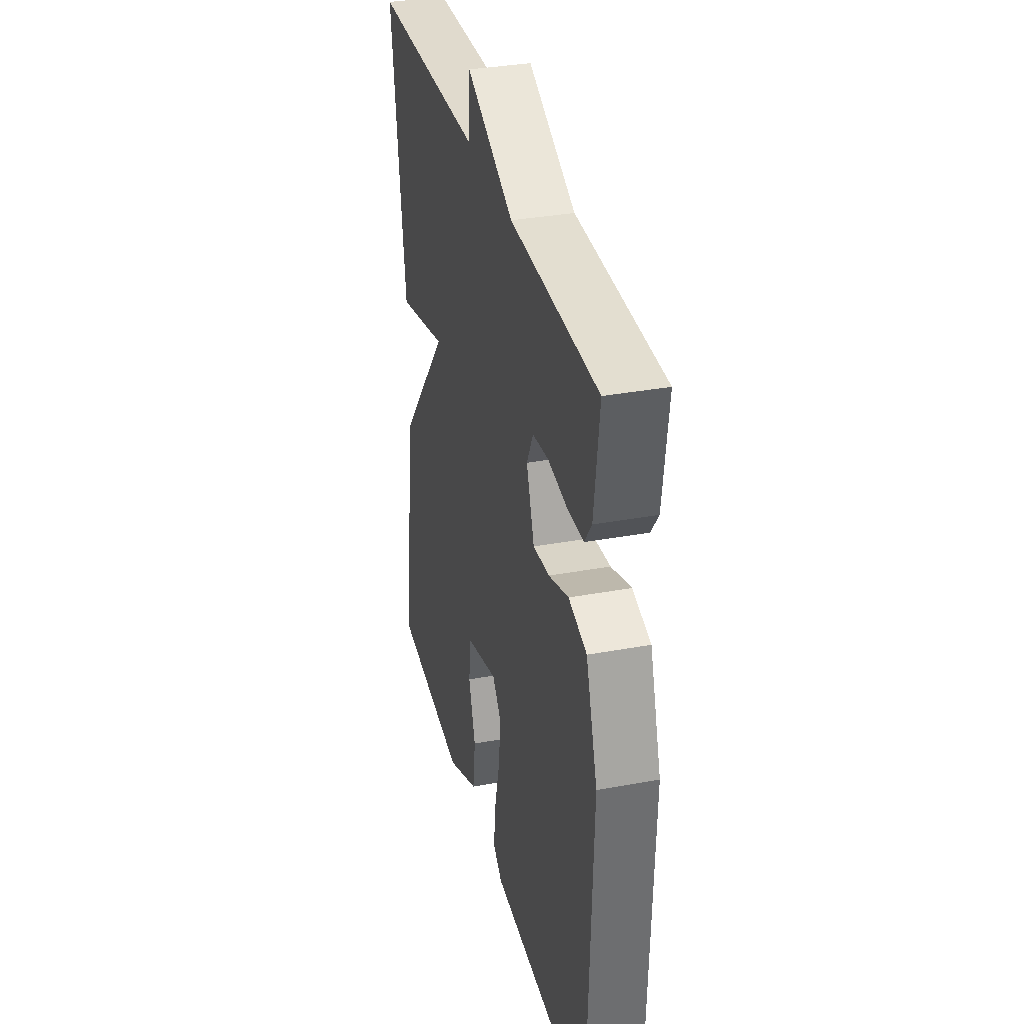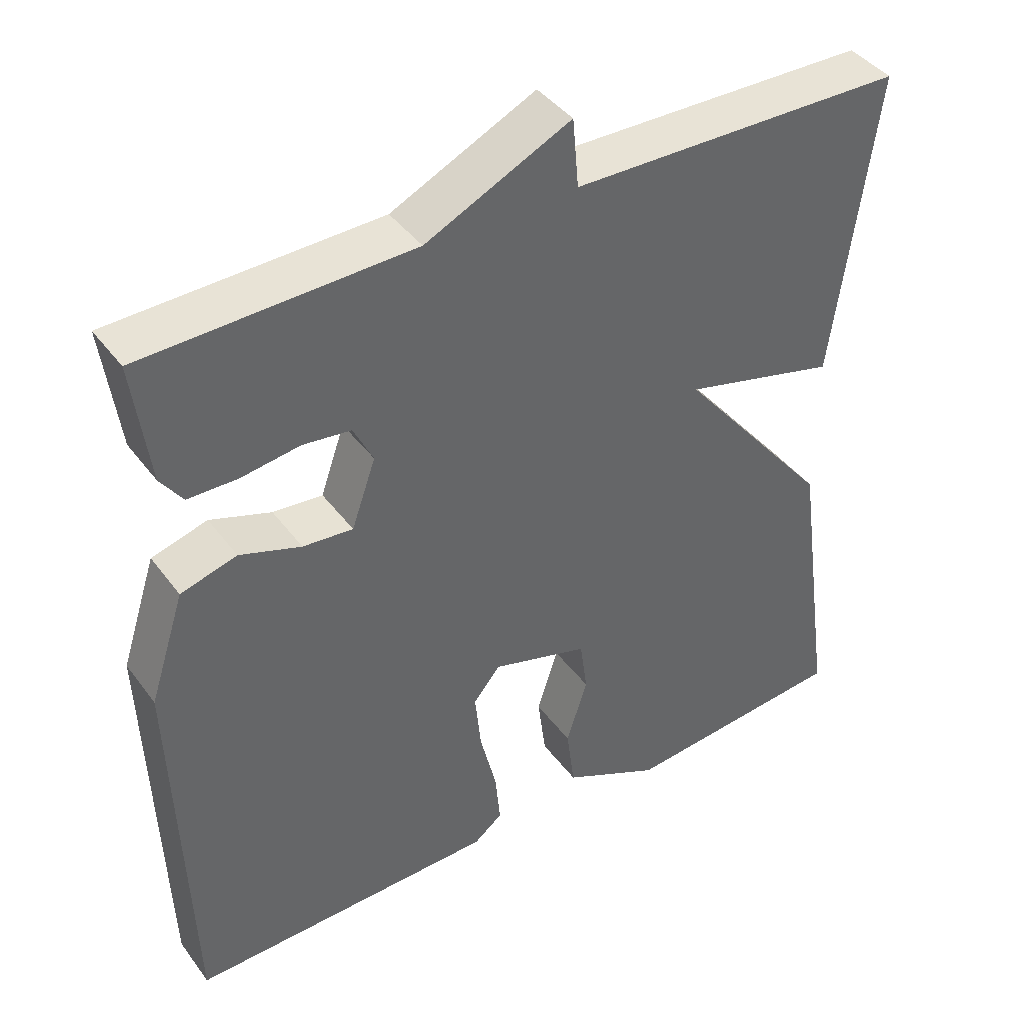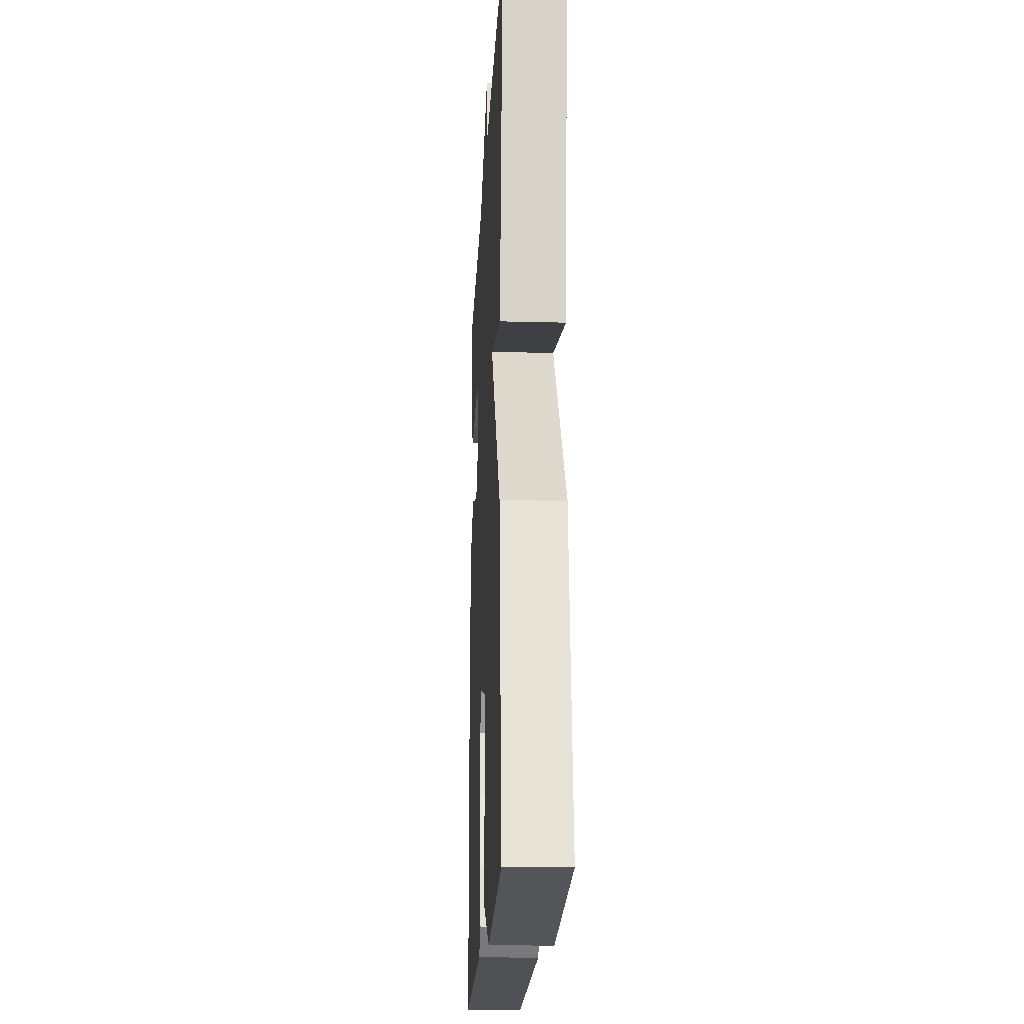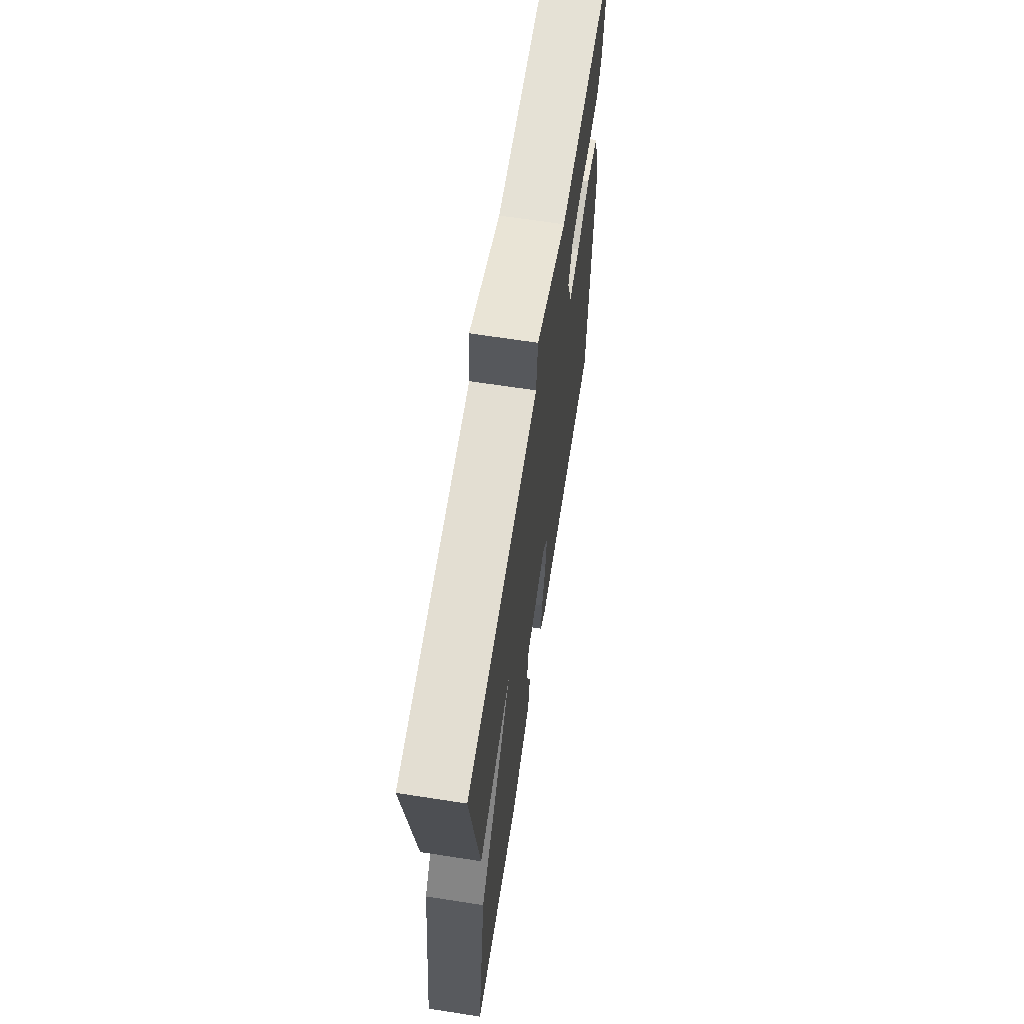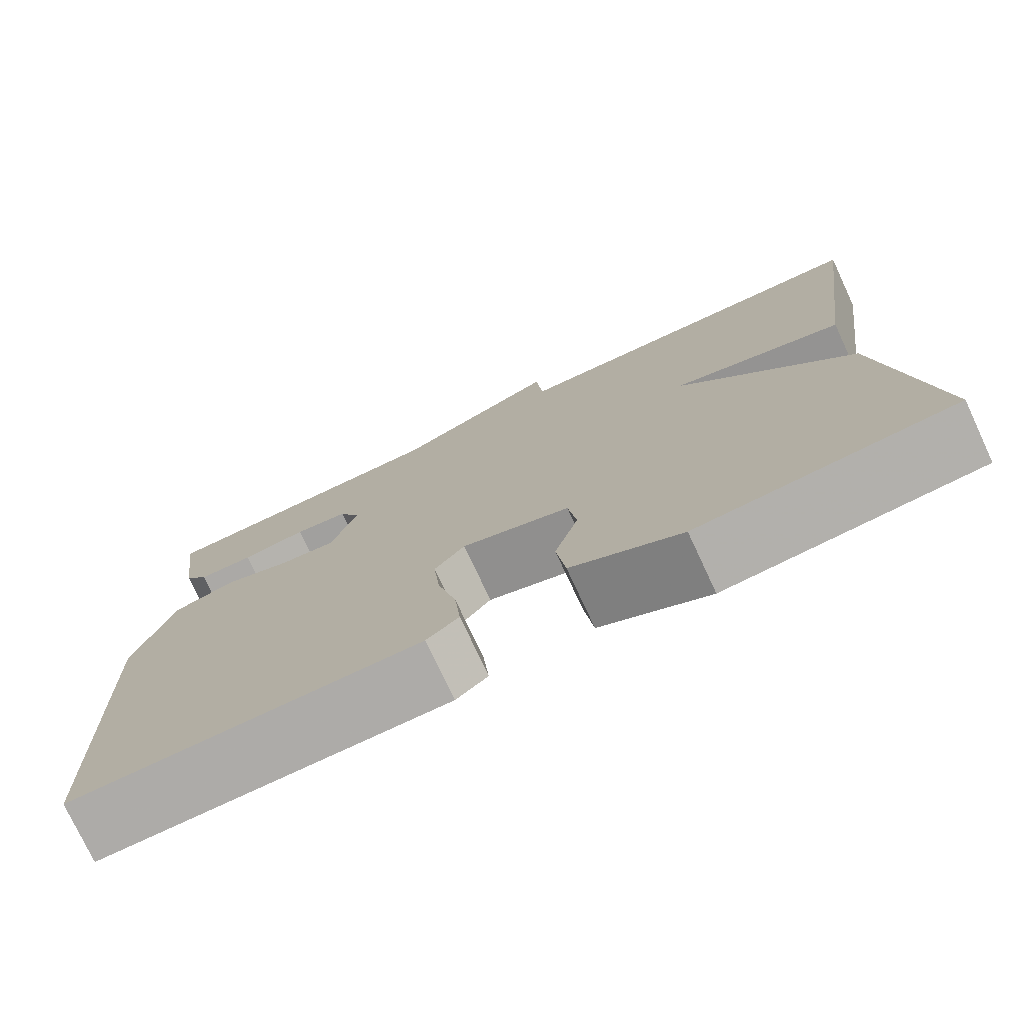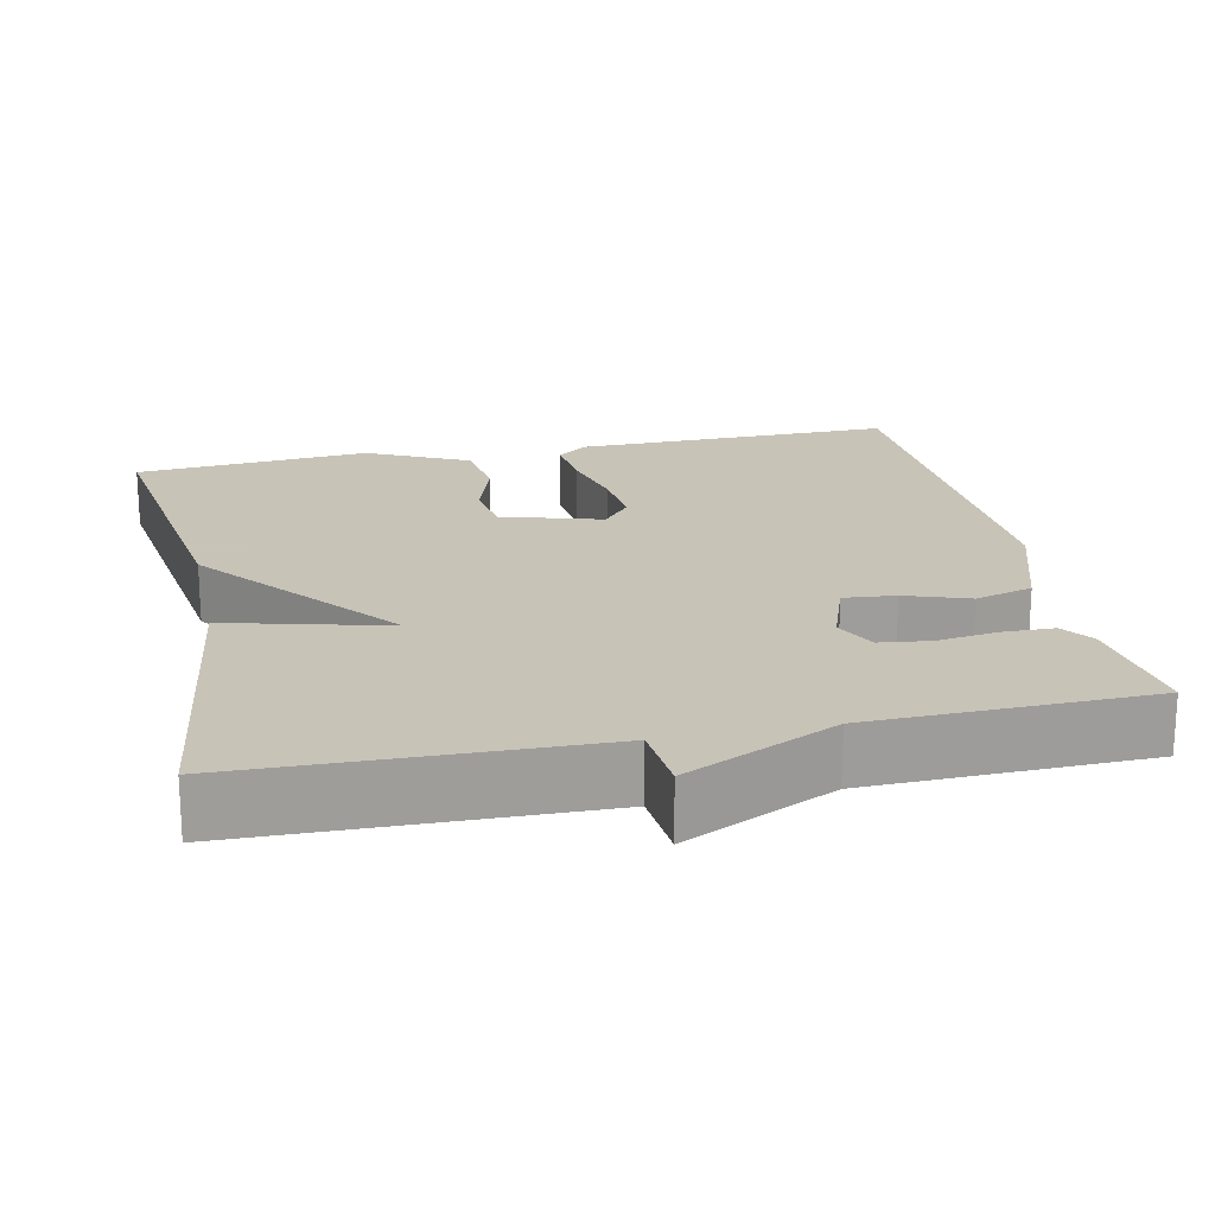
<metadata>
{"format":"obj","ext":"obj","renderer":"f3d","projection":"perspective","resolution":1024,"background":"white","views":[{"elev":34.2,"azim":76.0,"up":"+Z"},{"elev":41.7,"azim":146.6,"up":"+Z"},{"elev":-19.4,"azim":-92.8,"up":"+Z"},{"elev":66.5,"azim":-81.2,"up":"+Z"},{"elev":-76.1,"azim":-155.0,"up":"+Z"},{"elev":19.8,"azim":-12.0,"up":"+Y"}]}
</metadata>
<code>
v 0.5 0.07 -0.5
v 0.089 0.07 -0.494
v 0.051 0.07 -0.464
v 0.058 0.07 -0.391
v 0.08 0.07 -0.301
v 0.088 0.07 -0.222
v 0.052 0.07 -0.179
v -0.076 0.07 -0.217
v -0.086 0.07 -0.289
v -0.058 0.07 -0.377
v -0.069 0.07 -0.462
v -0.199 0.07 -0.526
v -0.5 0.07 -0.5
v -0.445 0.07 -0.11
v -0.24 0.07 0.143
v -0.445 0.07 0.09
v -0.5 0.07 0.5
v -0.055 0.07 0.509
v -0.047 0.07 0.6
v 0.145 0.07 0.509
v 0.5 0.07 0.5
v 0.479 0.07 0.338
v 0.45 0.07 0.297
v 0.384 0.07 0.296
v 0.307 0.07 0.307
v 0.243 0.07 0.299
v 0.217 0.07 0.246
v 0.249 0.07 0.155
v 0.315 0.07 0.161
v 0.396 0.07 0.189
v 0.47 0.07 0.168
v 0.517 0.07 0.023
v 0.5 0 -0.5
v 0.089 0 -0.494
v 0.051 0 -0.464
v 0.058 0 -0.391
v 0.08 0 -0.301
v 0.088 0 -0.222
v 0.052 0 -0.179
v -0.076 0 -0.217
v -0.086 0 -0.289
v -0.058 0 -0.377
v -0.069 0 -0.462
v -0.199 0 -0.526
v -0.5 0 -0.5
v -0.445 0 -0.11
v -0.24 0 0.143
v -0.445 0 0.09
v -0.5 0 0.5
v -0.055 0 0.509
v -0.047 0 0.6
v 0.145 0 0.509
v 0.5 0 0.5
v 0.479 0 0.338
v 0.45 0 0.297
v 0.384 0 0.296
v 0.307 0 0.307
v 0.243 0 0.299
v 0.217 0 0.246
v 0.249 0 0.155
v 0.315 0 0.161
v 0.396 0 0.189
v 0.47 0 0.168
v 0.517 0 0.023
f 3 4 5
f 2 3 5
f 1 2 5
f 32 1 5
f 31 32 5
f 30 31 5
f 29 30 5
f 28 29 5 6
f 27 28 6 7
f 23 24 25
f 22 23 25
f 21 22 25
f 20 21 25
f 20 25 26
f 19 20 26
f 18 19 26
f 17 18 26
f 16 17 26
f 15 16 26
f 13 14 15
f 12 13 15
f 11 12 15
f 10 11 15
f 9 10 15
f 8 9 15
f 27 7 8 15
f 15 26 27
f 37 36 35
f 37 35 34
f 37 34 33
f 37 33 64
f 37 64 63
f 37 63 62
f 37 62 61
f 38 37 61 60
f 39 38 60 59
f 57 56 55
f 57 55 54
f 57 54 53
f 57 53 52
f 58 57 52
f 58 52 51
f 58 51 50
f 58 50 49
f 58 49 48
f 58 48 47
f 47 46 45
f 47 45 44
f 47 44 43
f 47 43 42
f 47 42 41
f 47 41 40
f 47 40 39 59
f 59 58 47
f 1 33 34 2
f 2 34 35 3
f 3 35 36 4
f 4 36 37 5
f 5 37 38 6
f 6 38 39 7
f 7 39 40 8
f 8 40 41 9
f 9 41 42 10
f 10 42 43 11
f 11 43 44 12
f 12 44 45 13
f 13 45 46 14
f 14 46 47 15
f 15 47 48 16
f 16 48 49 17
f 17 49 50 18
f 18 50 51 19
f 19 51 52 20
f 20 52 53 21
f 21 53 54 22
f 22 54 55 23
f 23 55 56 24
f 24 56 57 25
f 25 57 58 26
f 26 58 59 27
f 27 59 60 28
f 28 60 61 29
f 29 61 62 30
f 30 62 63 31
f 31 63 64 32
f 32 64 33 1

</code>
